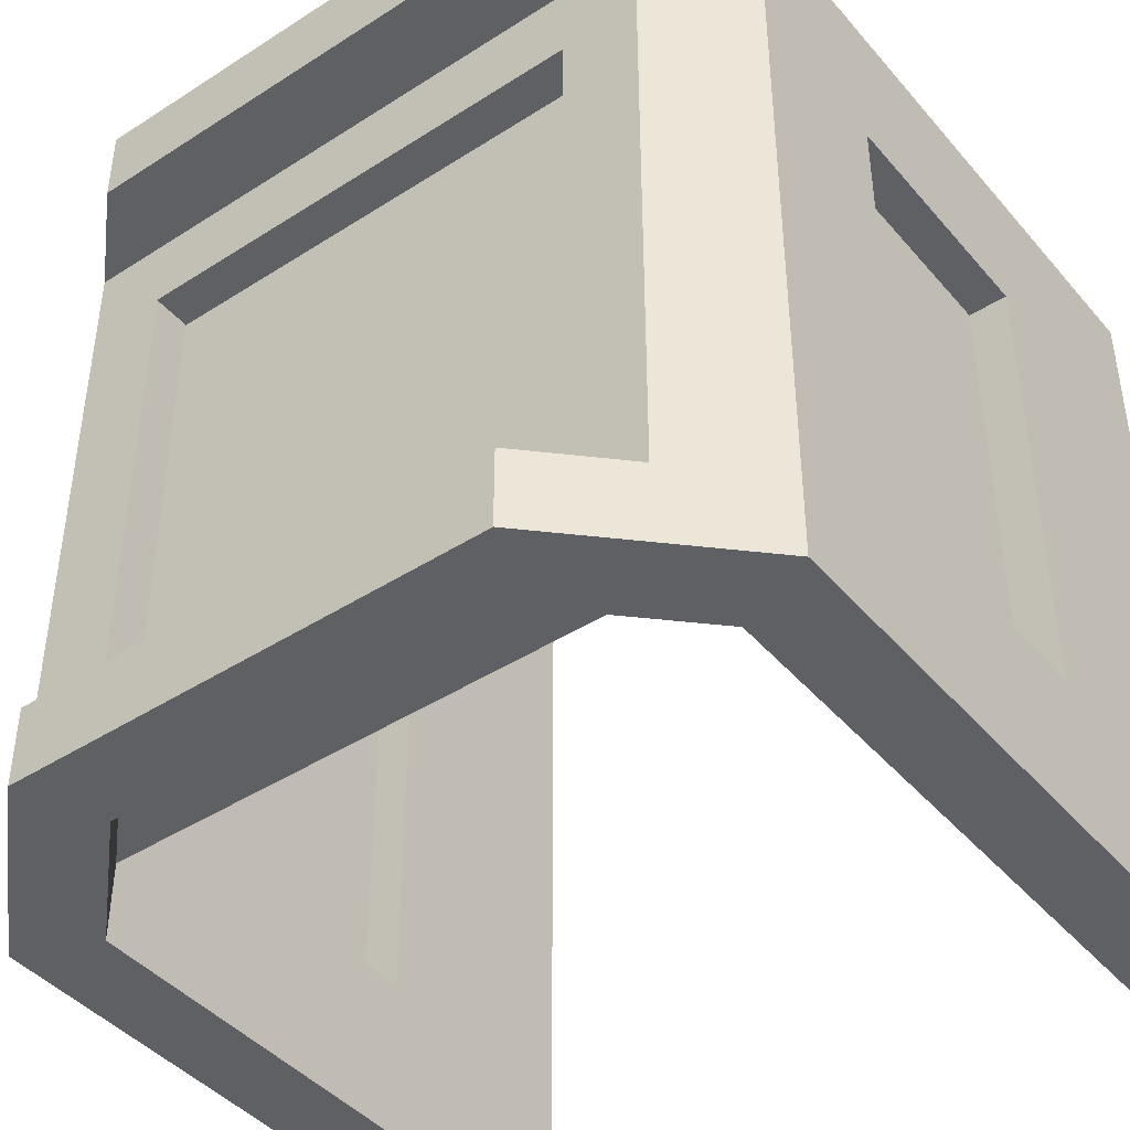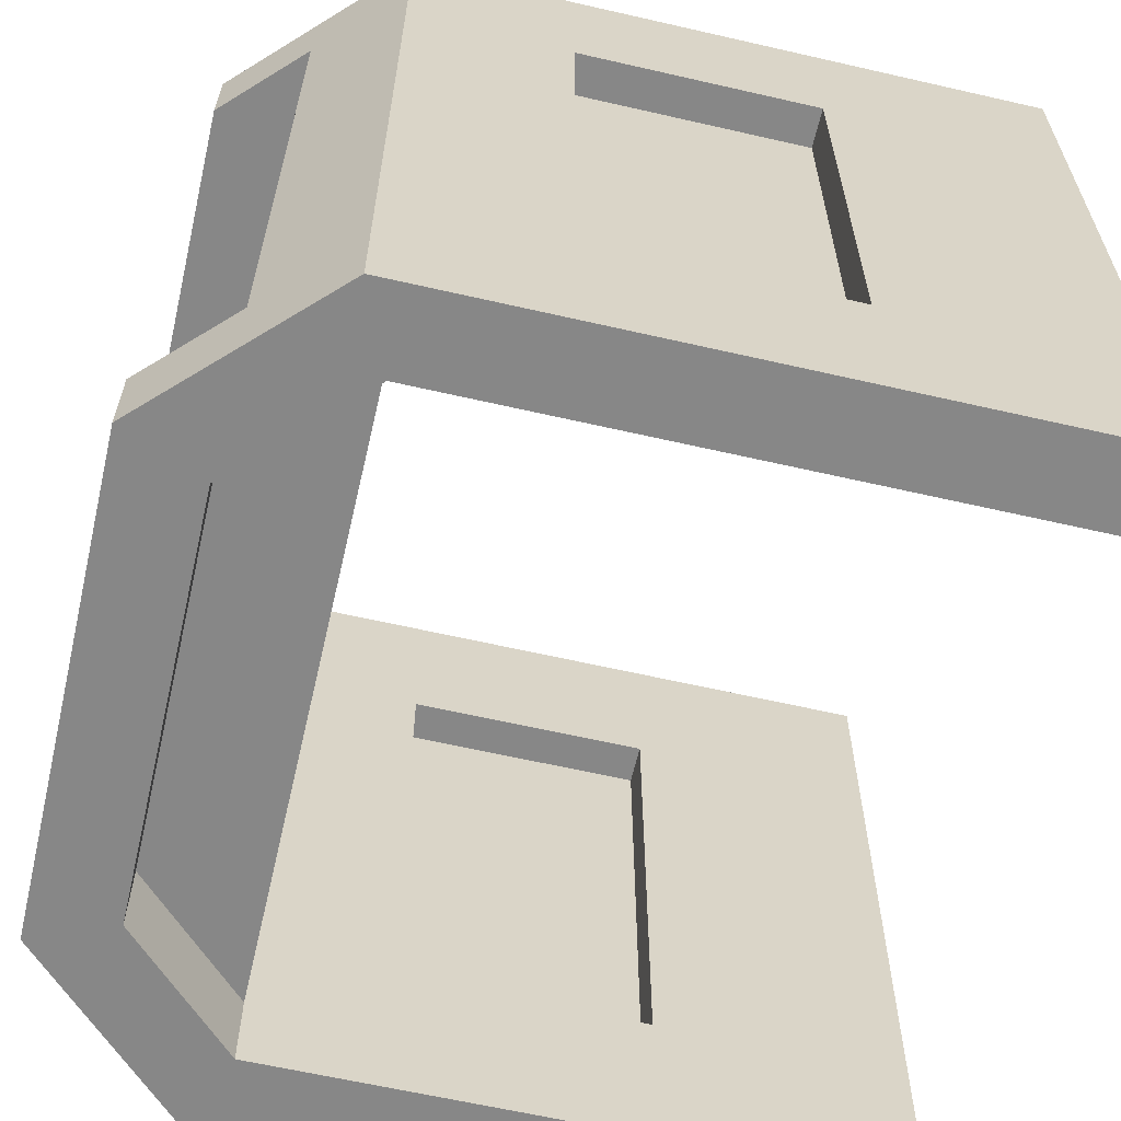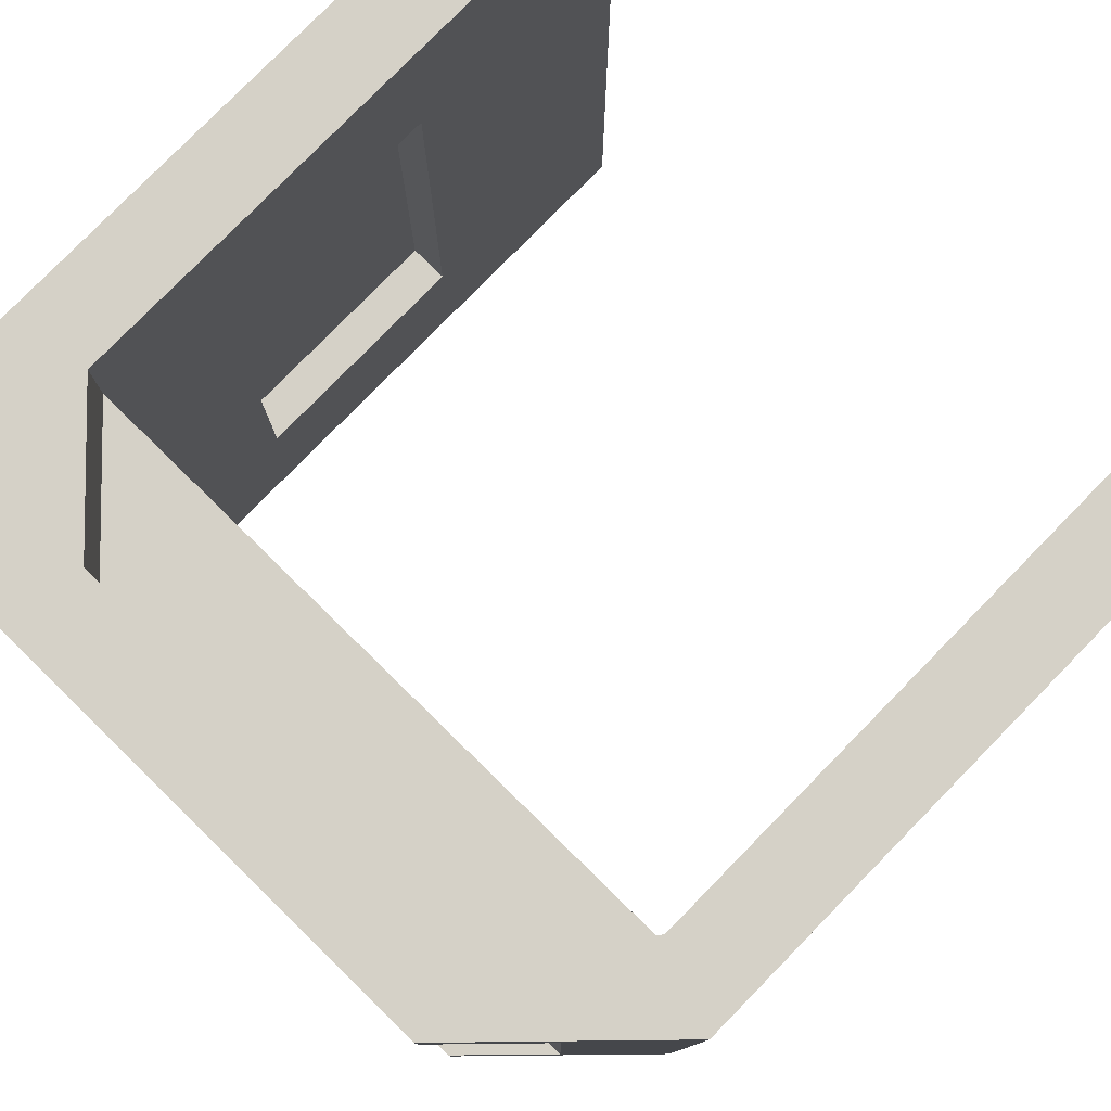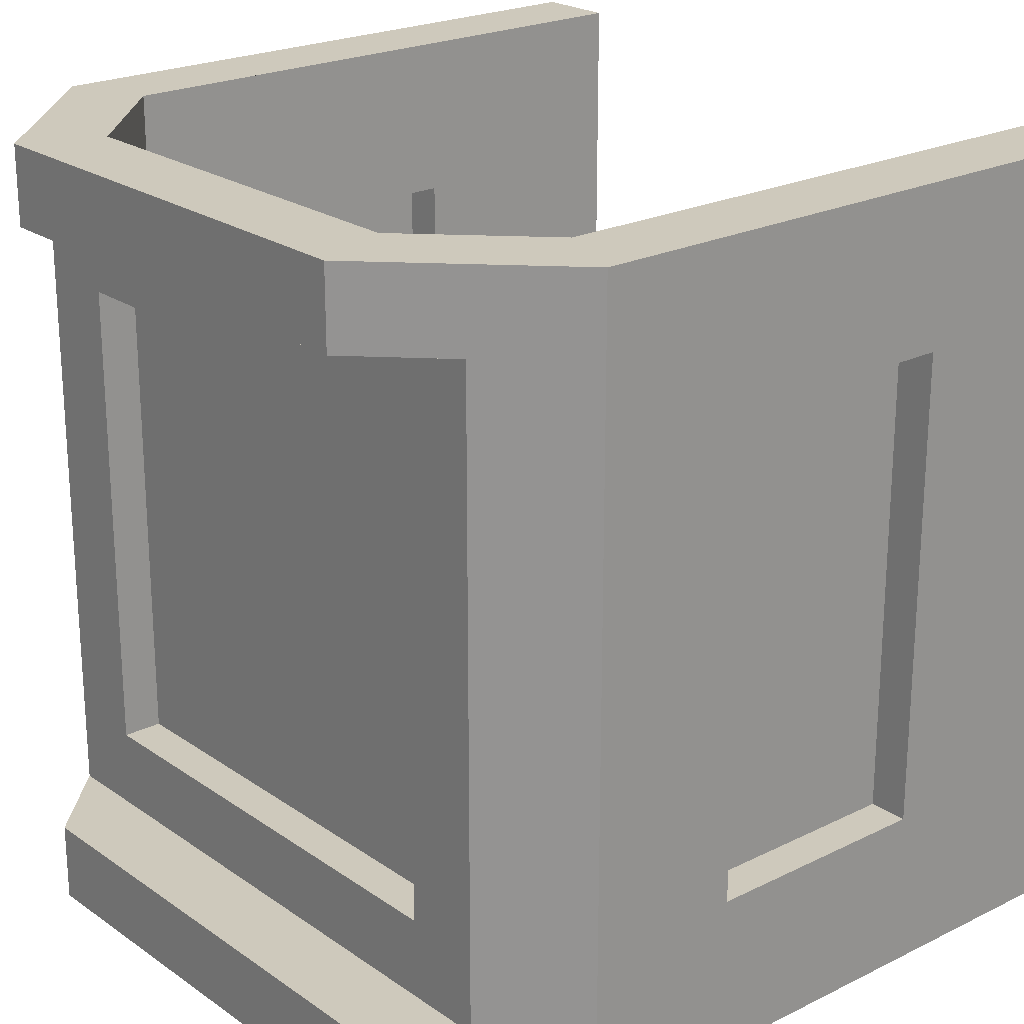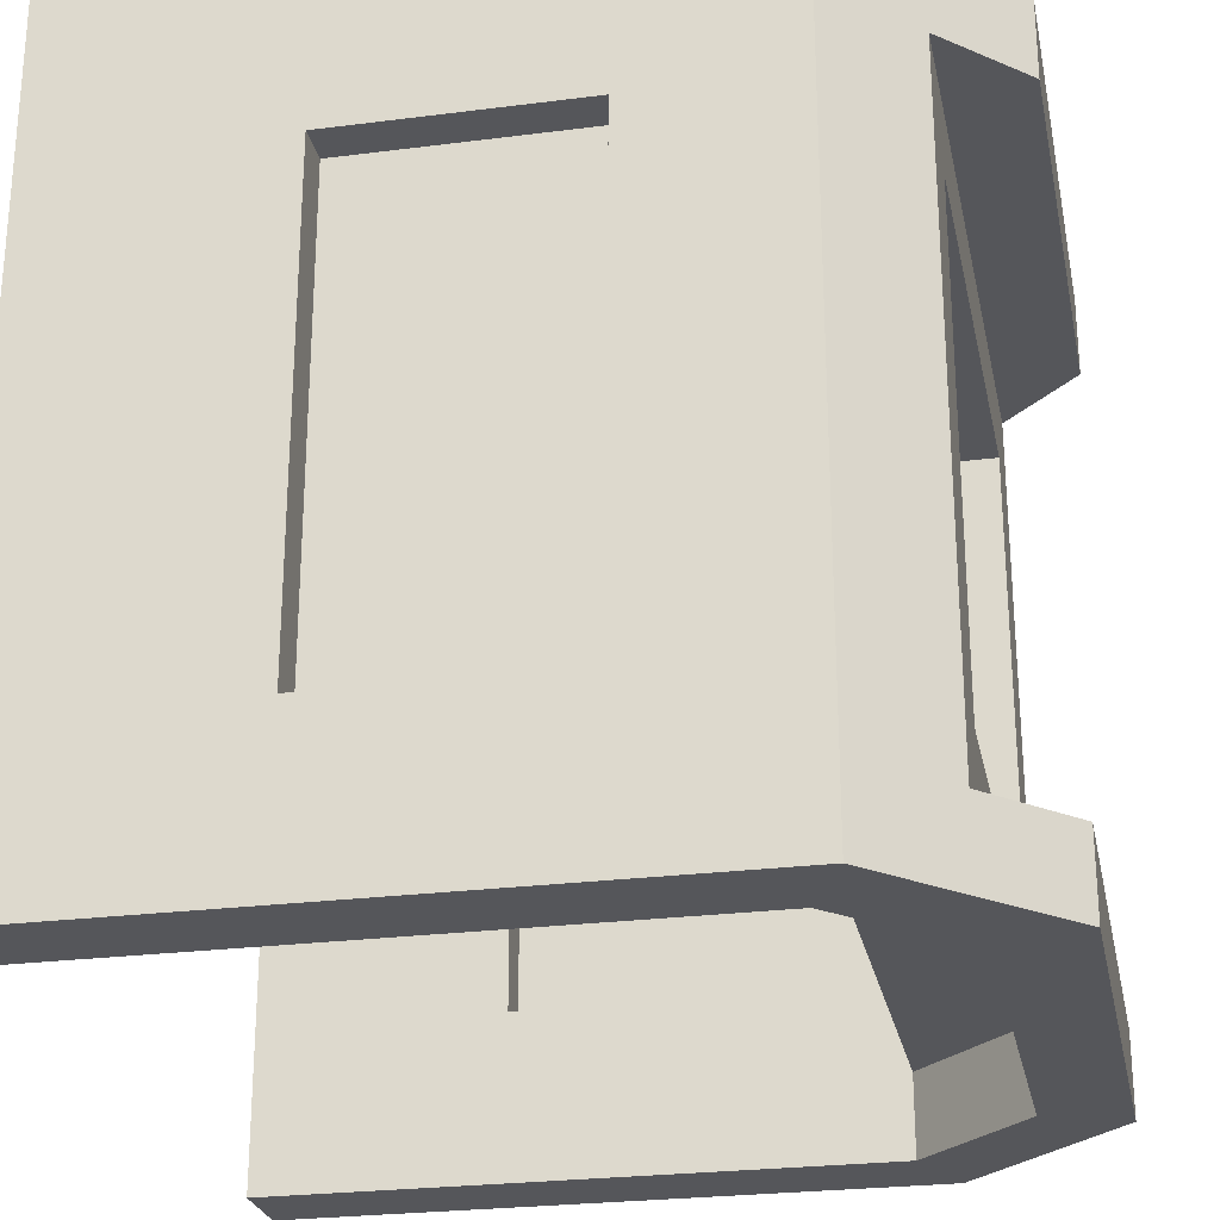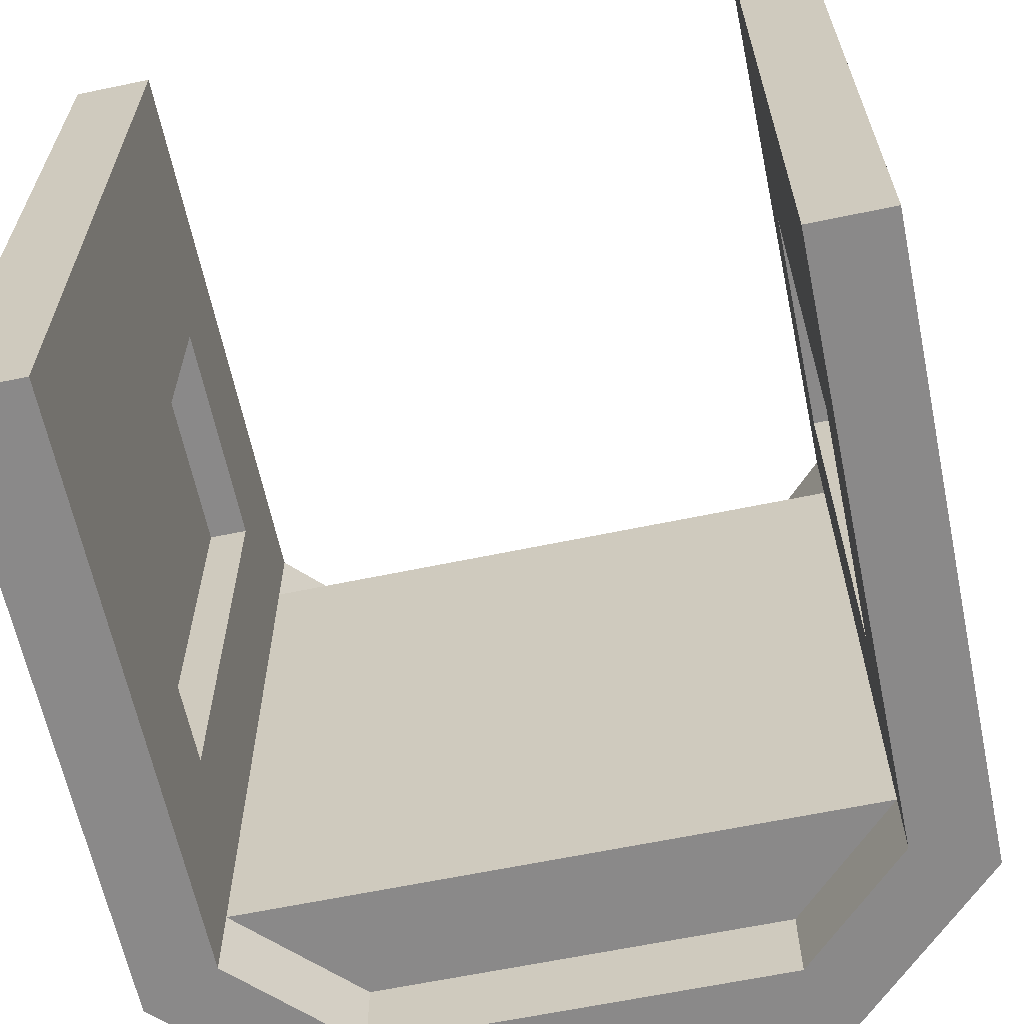
<metadata>
{"format":"obj","ext":"obj","renderer":"f3d","projection":"perspective","resolution":1024,"background":"white","views":[{"elev":-43.3,"azim":-142.8,"up":"+Z"},{"elev":-62.5,"azim":-103.1,"up":"+Z"},{"elev":79.4,"azim":-135.6,"up":"+Z"},{"elev":22.5,"azim":-130.3,"up":"+Z"},{"elev":-25.8,"azim":101.5,"up":"+Z"},{"elev":-63.3,"azim":11.9,"up":"+Z"}]}
</metadata>
<code>
g corridor_windowClosed
v 0.5 0.1 -0.5
v 0.5 0 -0.5
v 0.5 0.1 0.5
v 0.5 0 0.5
v 0.3 1 -0.5
v 0.3 1 -0.4
v -0.3 1 -0.5
v -0.3 1 -0.4
v 0.4 0.9 -0.4
v 0.2586 0.9 -0.4
v -0.2586 0.9 -0.4
v -0.4 0.9 -0.4
v 0.4 0.9 0.4
v 0.3 0.9 -0.3
v -0.3 0.9 -0.3
v -0.3 0.9 0.3
v 0.3 0.9 0.3
v 0.2586 0.9 0.4
v -0.2586 0.9 0.4
v -0.4 0.9 0.4
v 0.4 0.7586 0.4
v 0.4 0.7586 -0.4
v -0.4 0.7586 0.4
v -0.4 0.7586 -0.4
v 0.4 0 0.5
v 0.4 0 -0.5
v 0.5 0.8 0.5
v 0.5 0.8 -0.5
v 0.3 1 0.5
v 0.3 1 0.4
v 0.3 1 0.45
v -0.3 1 0.4
v -0.3 1 0.5
v -0.4 0.6 -0.3
v -0.4 0.6 0.3
v -0.4 0.3 0.3
v -0.4 0.3 -0.3
v -0.4 0 -0.5
v -0.4 0.1 -0.5
v -0.4 0.7586 -0.5
v -0.4 0 0.5
v -0.4 0.7586 0.5
v -0.4 0.1 0.5
v -0.5 0 -0.5
v -0.5 0.1 -0.5
v -0.5 0 0.5
v -0.5 0.1 0.5
v -0.5 0.8 -0.5
v -0.5 0.8 0.5
v 0.4 0.1 -0.5
v 0.4 0.3 -0.3
v 0.4 0.7586 -0.5
v 0.4 0.3 0.3
v 0.4 0.6 0.3
v 0.4 0.7586 0.5
v 0.4 0.1 0.5
v 0.4 0.6 -0.3
v 0.2586 0.9 0.5
v 0.2586 0.9 -0.5
v -0.2586 0.9 0.5
v -0.2586 0.9 -0.5
v -0.5 0.4 -0.5
v -0.5 0.3 -0.3
v -0.5 0.2 -0.5
v -0.5 0.2 0.5
v -0.5 0.4 -0.4
v -0.5 0.7 -0.4
v -0.5 0.3 0.3
v -0.5 0.6 0.3
v -0.5 0.4 0.4
v -0.5 0.4 0.5
v -0.5 0.6 -0.3
v -0.5 0.7 0.4
v 0.5 0.4 -0.4
v 0.5 0.6 -0.3
v 0.5 0.7 -0.4
v 0.5 0.7 0.4
v 0.5 0.6 0.3
v 0.5 0.3 0.3
v 0.5 0.3 -0.3
v 0.5 0.2 -0.5
v 0.5 0.4 -0.5
v 0.5 0.2 0.5
v 0.5 0.4 0.4
v 0.5 0.4 0.5
v -0.45 0.3 -0.3
v -0.45 0.6 -0.3
v -0.45 0.6 0.3
v 0.3 0.85 -0.3
v -0.3 0.85 -0.3
v 0.45 0.3 -0.3
v 0.45 0.3 0.3
v 0.3 0.85 0.3
v -0.45 0.3 0.3
v 0.45 0.6 -0.3
v -0.3 0.85 0.3
v 0.45 0.6 0.3
f 3 2 1
f 2 3 4
f 7 6 5
f 6 7 8
f 6 10 9
f 10 6 11
f 8 11 6
f 11 8 12
f 9 14 13
f 14 9 10
f 14 10 15
f 15 10 11
f 15 11 12
f 15 12 16
f 17 13 14
f 13 17 18
f 18 17 16
f 18 16 19
f 19 16 20
f 20 16 12
f 23 22 21
f 22 23 24
f 25 2 4
f 2 25 26
f 28 9 27
f 9 28 5
f 9 5 6
f 13 27 9
f 27 13 29
f 29 13 30
f 29 30 31
f 32 19 20
f 30 19 32
f 13 19 30
f 19 13 18
f 32 31 30
f 33 31 32
f 31 33 29
f 23 34 24
f 34 23 35
f 35 23 36
f 37 24 34
f 38 24 37
f 39 24 38
f 24 39 40
f 38 37 41
f 41 37 36
f 41 36 23
f 41 23 42
f 41 42 43
f 18 23 21
f 23 18 19
f 46 45 44
f 45 46 47
f 48 8 7
f 8 48 12
f 12 48 20
f 49 20 48
f 33 20 49
f 20 33 32
f 46 38 41
f 38 46 44
f 25 50 26
f 50 25 51
f 50 51 52
f 52 51 22
f 51 25 53
f 53 25 54
f 54 25 21
f 21 25 55
f 55 25 56
f 22 57 21
f 57 22 51
f 21 57 54
f 3 25 4
f 25 3 56
f 55 18 21
f 18 55 58
f 10 52 22
f 52 10 59
f 42 19 60
f 19 42 23
f 11 59 10
f 59 11 61
f 60 18 58
f 18 60 19
f 24 61 11
f 61 24 40
f 11 22 24
f 22 11 10
f 43 46 41
f 46 43 47
f 45 38 44
f 38 45 39
f 50 2 26
f 2 50 1
f 64 63 62
f 63 64 65
f 62 63 66
f 66 63 67
f 63 65 68
f 68 65 69
f 69 65 70
f 70 65 71
f 72 67 63
f 67 72 73
f 73 72 69
f 73 69 70
f 76 75 74
f 75 76 77
f 75 77 78
f 78 77 79
f 80 74 75
f 81 74 80
f 74 81 82
f 81 80 83
f 83 80 79
f 83 79 84
f 84 79 77
f 83 84 85
f 71 73 70
f 49 73 71
f 49 67 73
f 48 67 49
f 48 66 67
f 66 48 62
f 34 86 37
f 86 34 87
f 87 63 86
f 63 87 72
f 88 34 35
f 34 88 87
f 69 87 88
f 87 69 72
f 83 1 81
f 1 83 3
f 47 64 45
f 64 47 65
f 14 90 89
f 90 14 15
f 91 79 80
f 79 91 92
f 51 92 91
f 92 51 53
f 93 14 89
f 14 93 17
f 88 36 94
f 36 88 35
f 94 69 88
f 69 94 68
f 75 91 80
f 91 75 95
f 95 51 91
f 51 95 57
f 28 76 82
f 76 28 27
f 76 27 77
f 77 27 84
f 84 27 85
f 74 82 76
f 16 90 15
f 90 16 96
f 45 40 39
f 40 45 64
f 40 64 62
f 40 62 48
f 40 48 61
f 61 48 7
f 5 61 7
f 5 59 61
f 28 59 5
f 28 52 59
f 82 52 28
f 81 52 82
f 81 50 52
f 50 81 1
f 78 95 75
f 95 78 97
f 97 57 95
f 57 97 54
f 16 93 96
f 93 16 17
f 86 36 37
f 36 86 94
f 63 94 86
f 94 63 68
f 97 79 92
f 79 97 78
f 92 54 97
f 54 92 53
f 83 56 3
f 56 83 55
f 55 83 85
f 55 85 27
f 55 27 58
f 58 27 29
f 58 29 60
f 33 60 29
f 49 60 33
f 49 42 60
f 71 42 49
f 65 42 71
f 47 42 65
f 42 47 43
f 90 93 89
f 93 90 96
f 94 87 86
f 87 94 88
f 86 87 94
f 88 94 87
f 97 91 95
f 91 97 92
f 95 91 97
f 92 97 91

</code>
